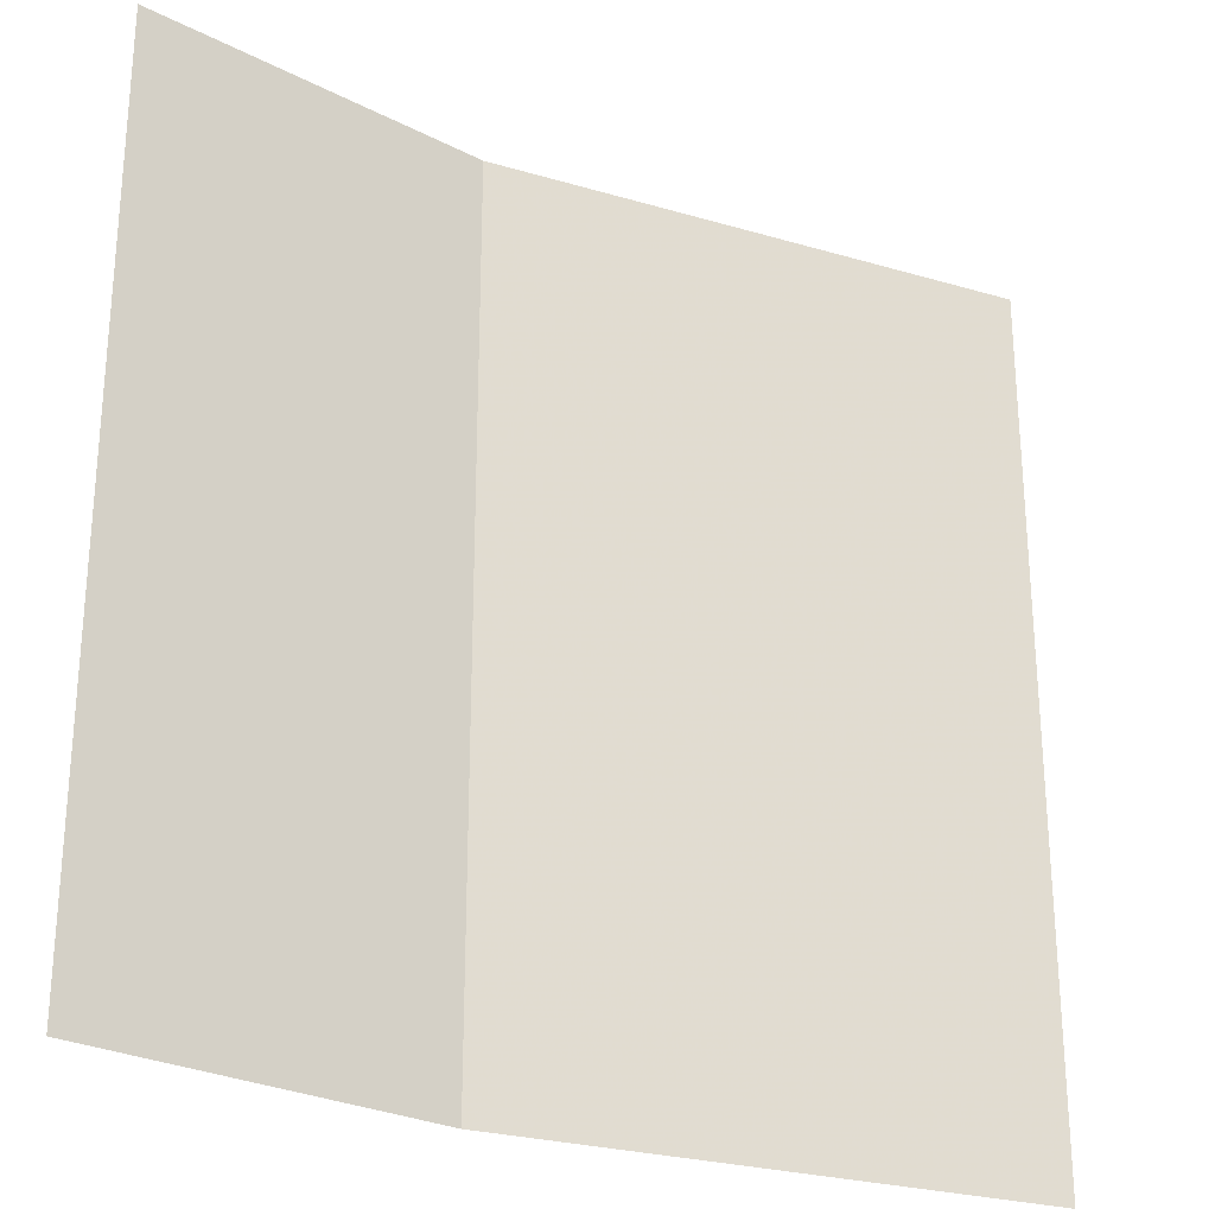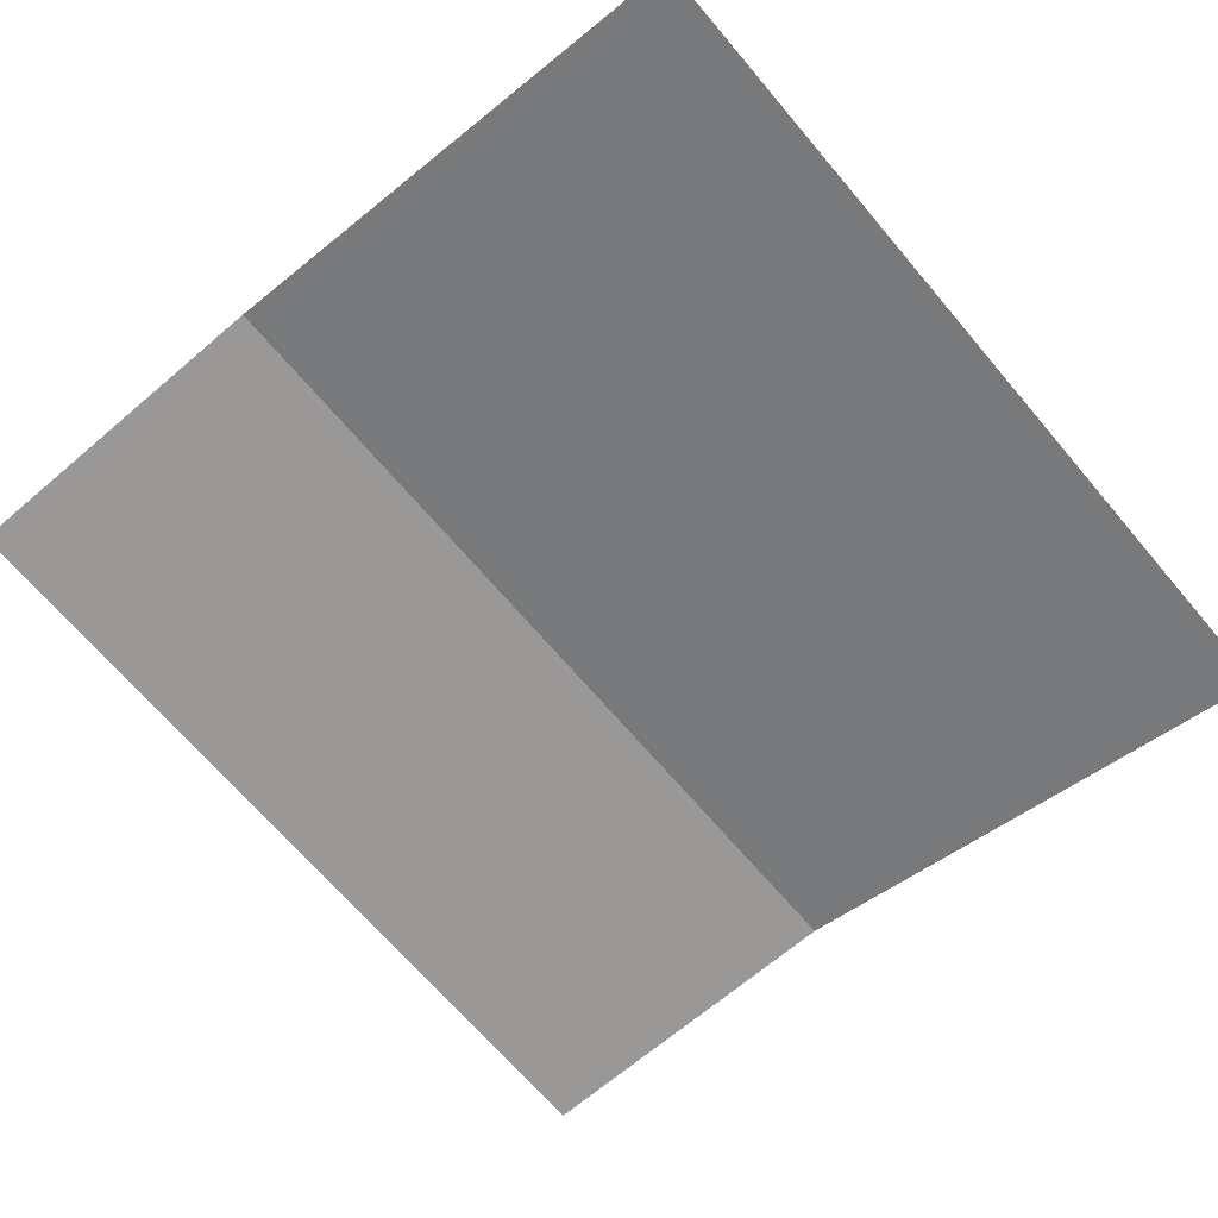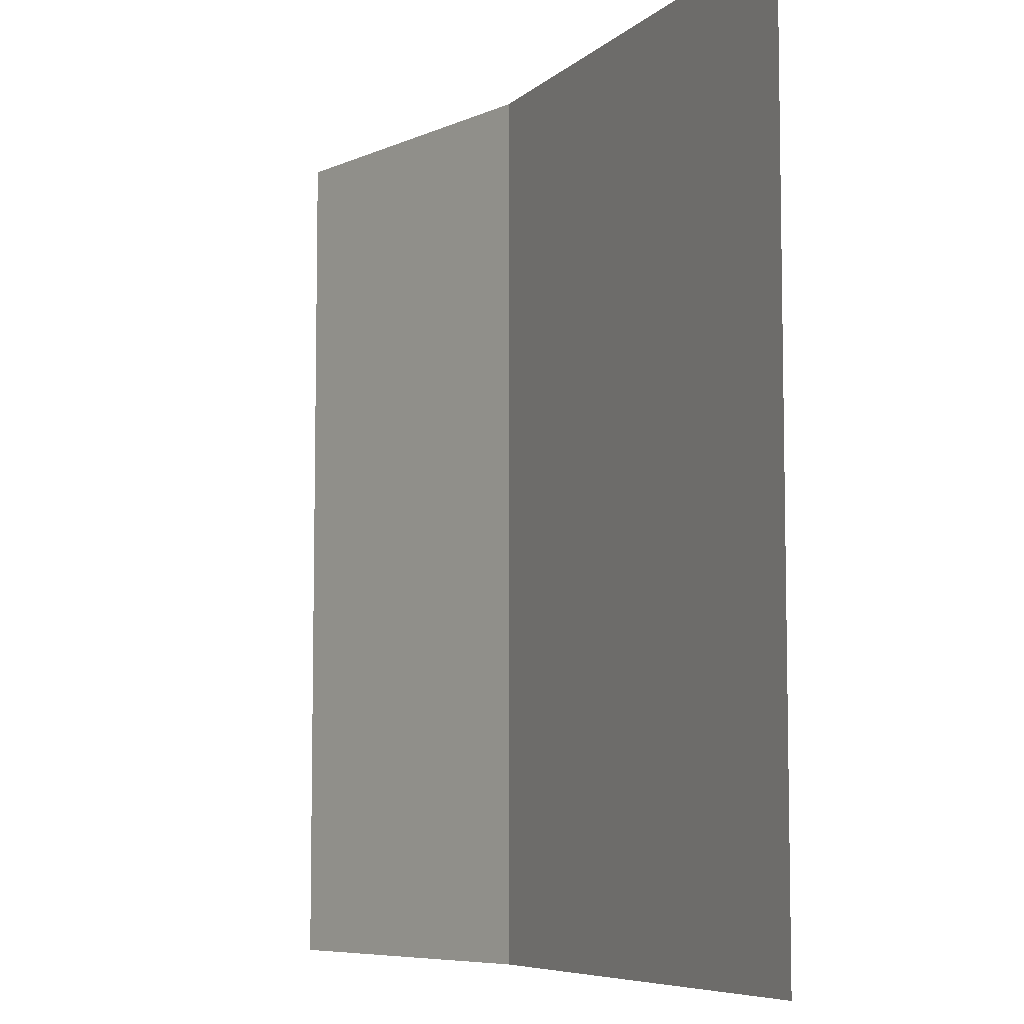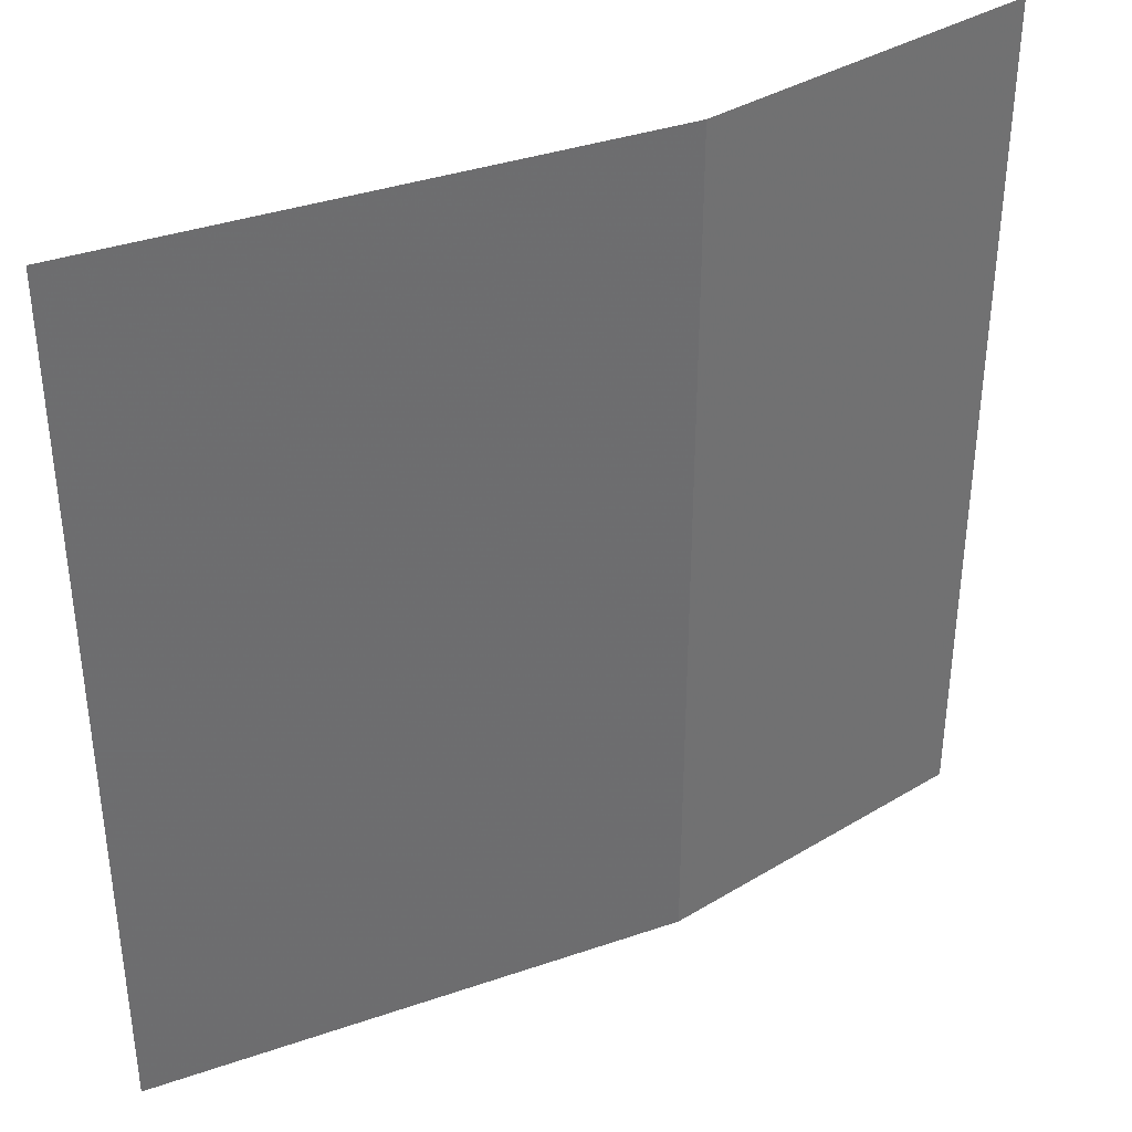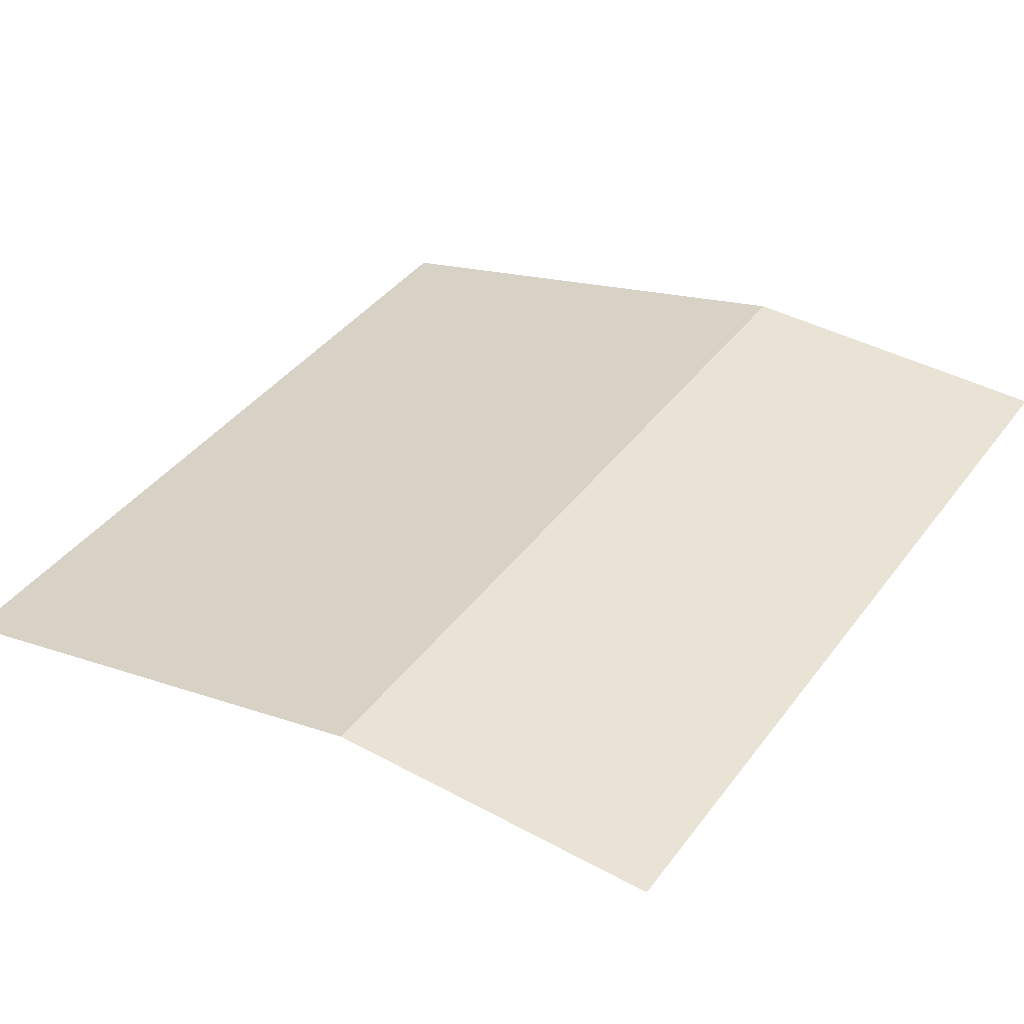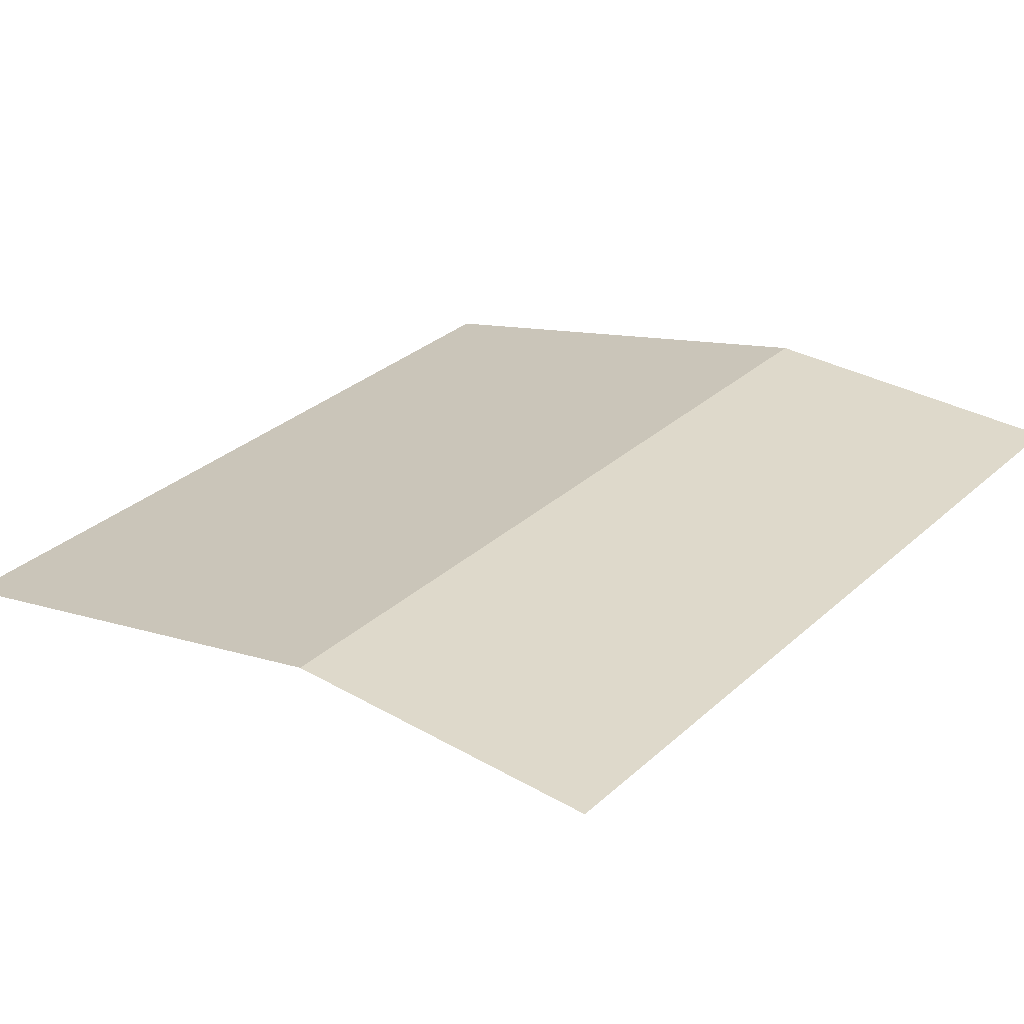
<metadata>
{"format":"obj","ext":"obj","renderer":"f3d","projection":"perspective","resolution":1024,"background":"white","views":[{"elev":-26.5,"azim":-38.8,"up":"+Z"},{"elev":-68.7,"azim":40.4,"up":"+Y"},{"elev":-7.0,"azim":51.4,"up":"+Z"},{"elev":37.6,"azim":142.3,"up":"+Z"},{"elev":41.0,"azim":-146.5,"up":"+Y"},{"elev":31.8,"azim":-141.0,"up":"+Y"}]}
</metadata>
<code>
o 1
v -0.5 0.15 0.5
v -0.3 0.15 0.5
v -0.1 0.15 0.5
v 0.1 0.1 0.5
v 0.3 0.05 0.5
v 0.5 0 0.5
v 0.5 0 0.3
v 0.5 0 0.1
v 0.5 0 -0.1
v 0.5 0 -0.3
v 0.5 0 -0.5
v 0.3 0.05 -0.5
v 0.1 0.1 -0.5
v -0.1 0.15 -0.5
v -0.3 0.15 -0.5
v -0.5 0.15 -0.5
v -0.5 0.15 -0.3
v -0.5 0.15 -0.1
v -0.5 0.15 0.1
v -0.5 0.15 0.3
v -0.3 0.15 0.3
v -0.3 0.15 0.1
v -0.3 0.15 -0.1
v -0.3 0.15 -0.3
v -0.1 0.15 0.3
v -0.1 0.15 0.1
v -0.1 0.15 -0.1
v -0.1 0.15 -0.3
v 0.1 0.1 0.3
v 0.1 0.1 0.1
v 0.1 0.1 -0.1
v 0.1 0.1 -0.3
v 0.3 0.05 0.3
v 0.3 0.05 0.1
v 0.3 0.05 -0.1
v 0.3 0.05 -0.3
f 20 1 2
f 21 20 2
f 19 20 21
f 22 19 21
f 18 19 22
f 23 18 22
f 17 18 23
f 24 17 23
f 16 17 24
f 15 16 24
f 21 2 3
f 25 21 3
f 22 21 25
f 26 22 25
f 23 22 26
f 27 23 26
f 24 23 27
f 28 24 27
f 15 24 28
f 14 15 28
f 25 3 4
f 29 25 4
f 26 25 29
f 30 26 29
f 27 26 30
f 31 27 30
f 28 27 31
f 32 28 31
f 14 28 32
f 13 14 32
f 29 4 5
f 33 29 5
f 30 29 33
f 34 30 33
f 31 30 34
f 35 31 34
f 32 31 35
f 36 32 35
f 13 32 36
f 12 13 36
f 33 5 6
f 7 33 6
f 34 33 7
f 8 34 7
f 35 34 8
f 9 35 8
f 36 35 9
f 10 36 9
f 12 36 10
f 11 12 10

</code>
